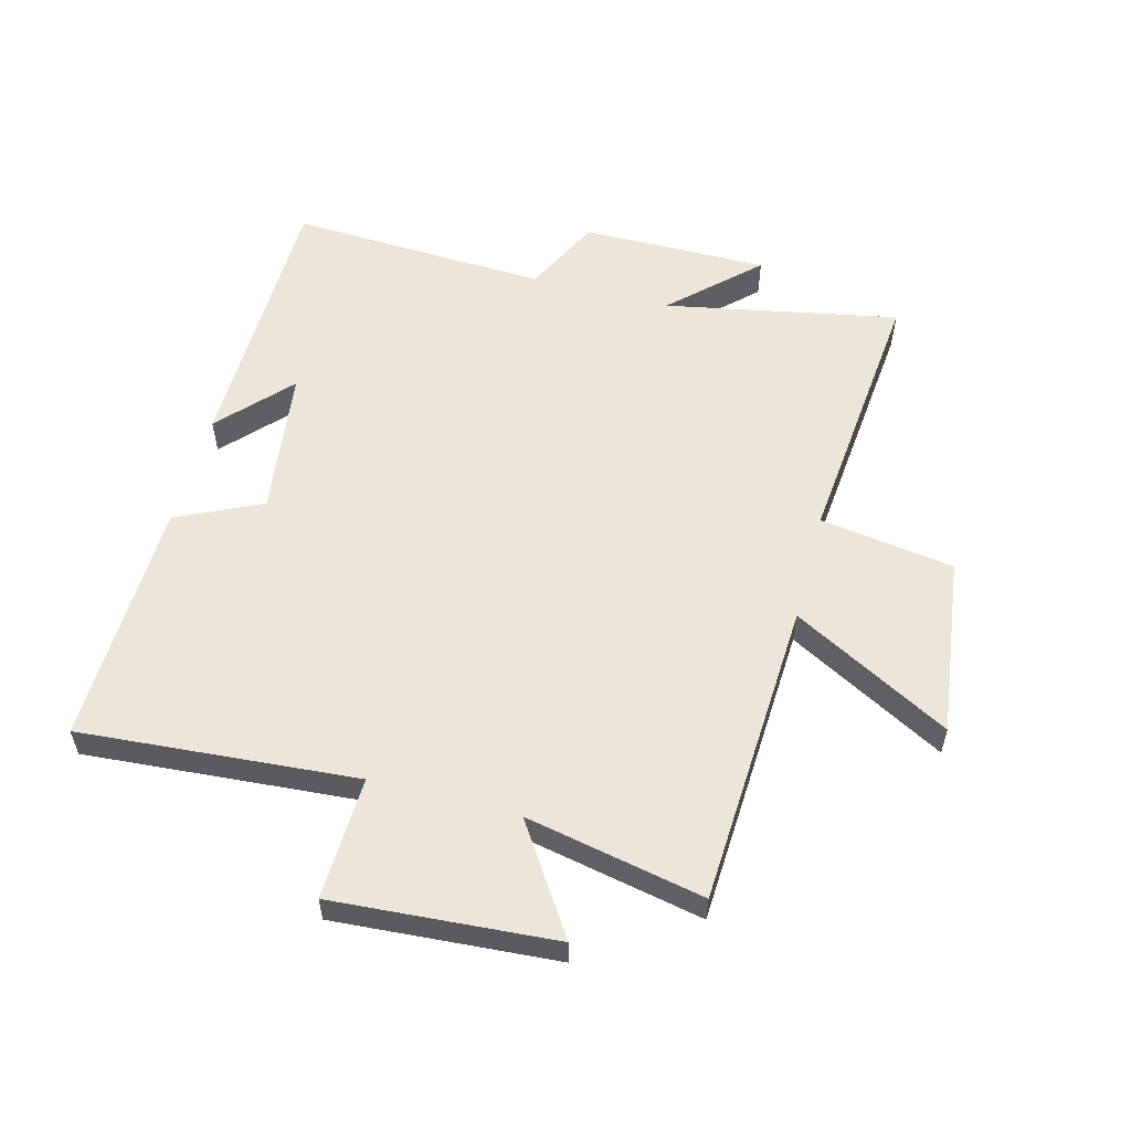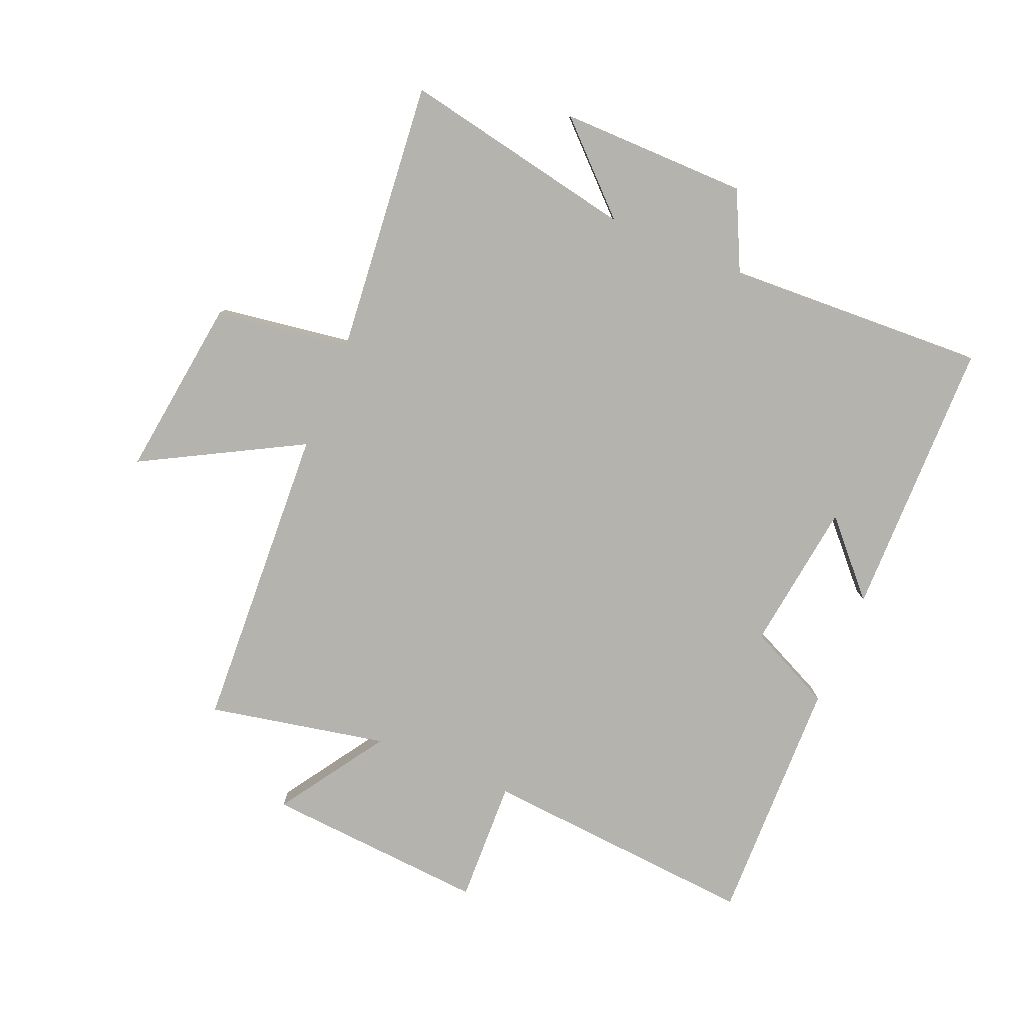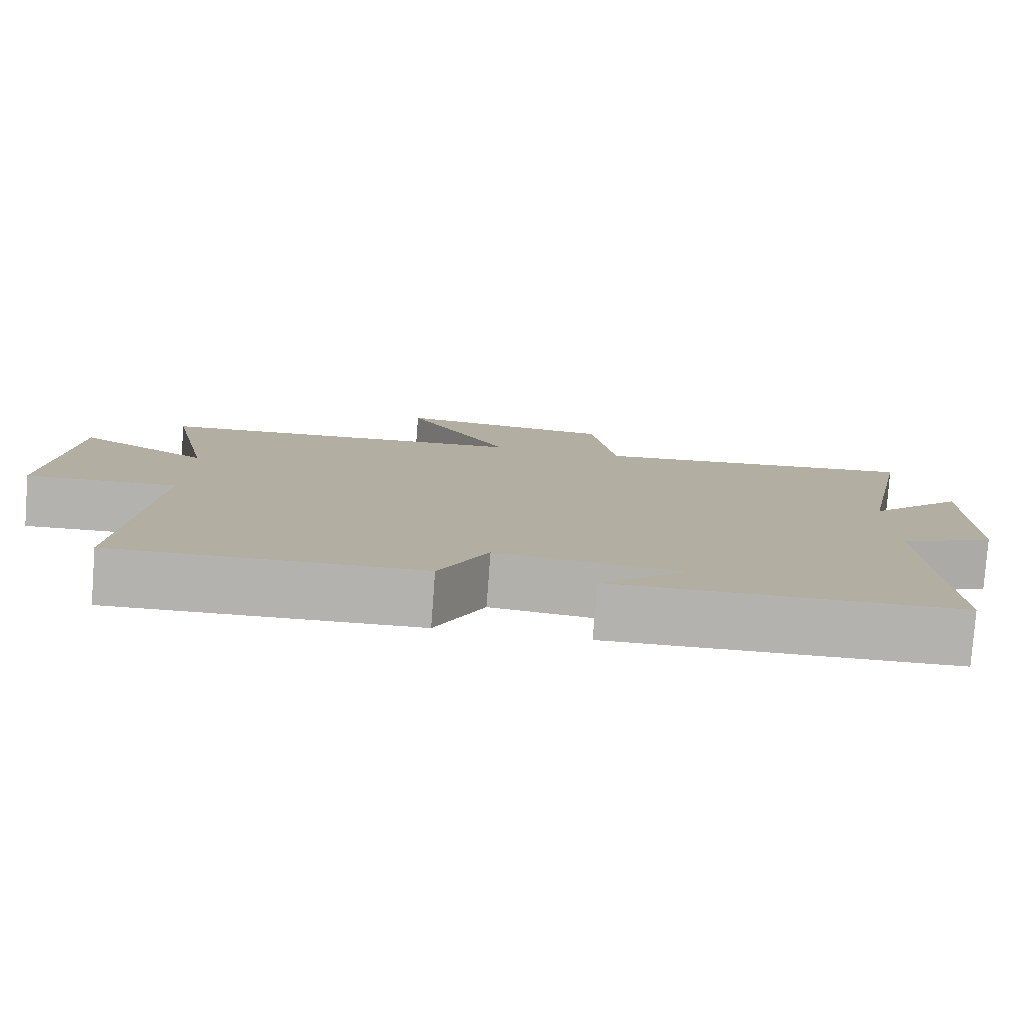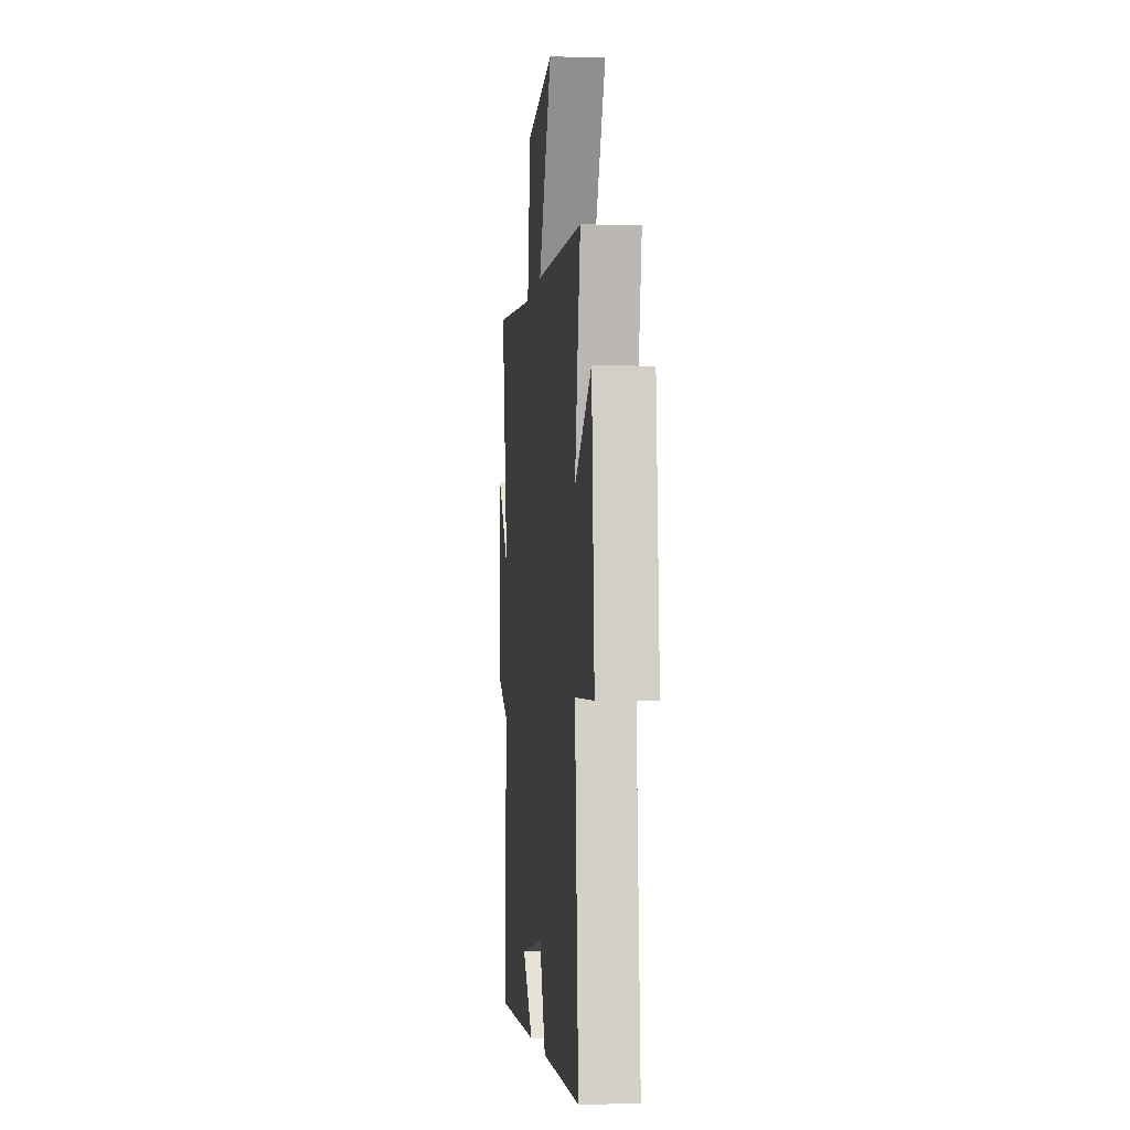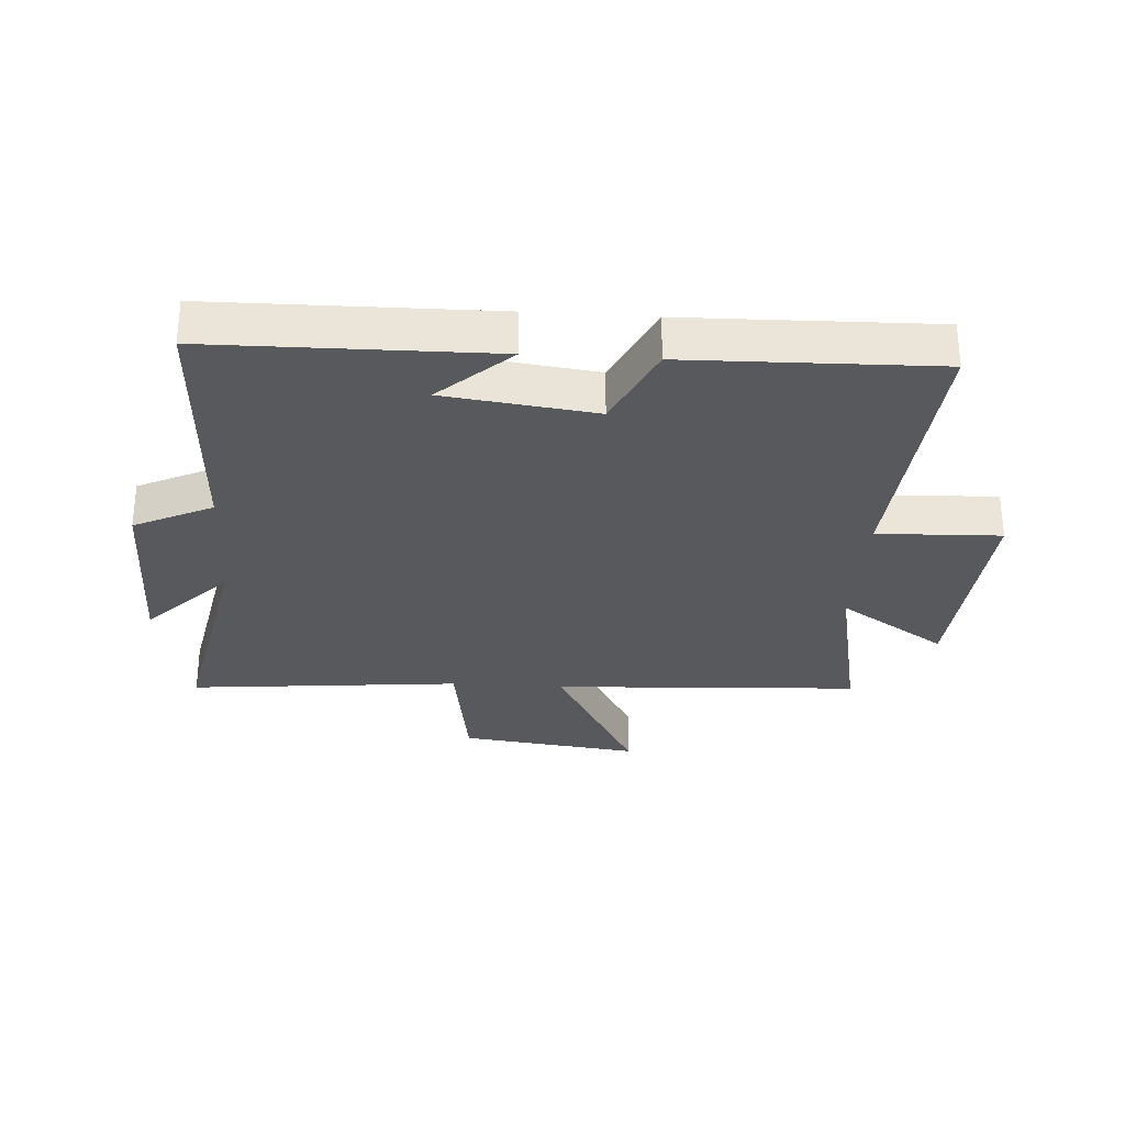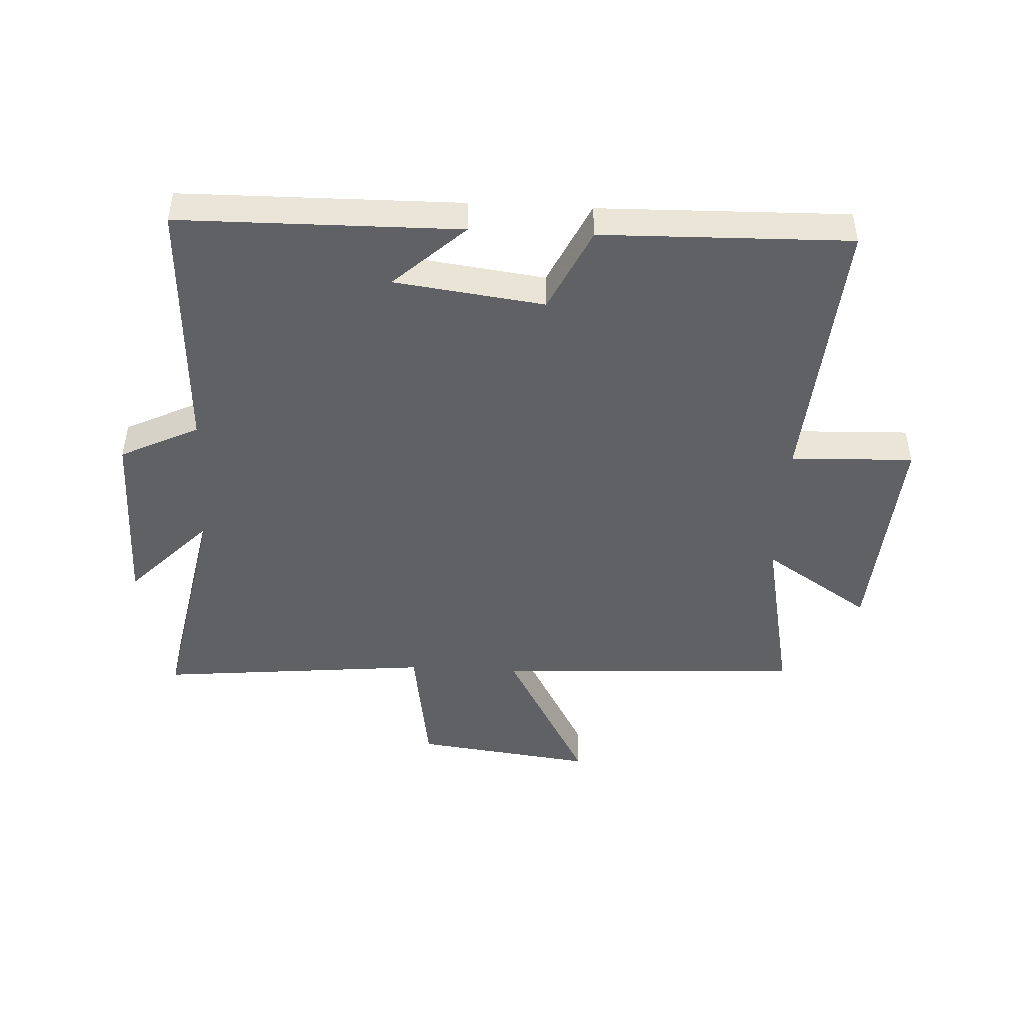
<metadata>
{"format":"obj","ext":"obj","renderer":"f3d","projection":"perspective","resolution":1024,"background":"white","views":[{"elev":56.2,"azim":-75.2,"up":"+Y"},{"elev":-79.9,"azim":67.3,"up":"+Y"},{"elev":-79.7,"azim":-4.3,"up":"+Z"},{"elev":-3.8,"azim":-95.7,"up":"+Z"},{"elev":-29.5,"azim":176.3,"up":"+Y"},{"elev":-46.4,"azim":177.1,"up":"+Y"}]}
</metadata>
<code>
v -0.559 0.07 0.474
v -0.057 0.07 0.5
v -0.198 0.07 0.758
v 0.096 0.07 0.72
v 0.129 0.07 0.5
v 0.574 0.07 0.543
v 0.5 0.07 0.161
v 0.63 0.07 0.297
v 0.628 0.07 -0.009
v 0.5 0.07 -0.071
v 0.52 0.07 -0.495
v 0.064 0.07 -0.5
v 0.179 0.07 -0.394
v -0.065 0.07 -0.362
v -0.13 0.07 -0.5
v -0.535 0.07 -0.509
v -0.5 0.07 -0.057
v -0.701 0.07 -0.064
v -0.675 0.07 0.298
v -0.5 0.07 0.183
v -0.559 0 0.474
v -0.057 0 0.5
v -0.198 0 0.758
v 0.096 0 0.72
v 0.129 0 0.5
v 0.574 0 0.543
v 0.5 0 0.161
v 0.63 0 0.297
v 0.628 0 -0.009
v 0.5 0 -0.071
v 0.52 0 -0.495
v 0.064 0 -0.5
v 0.179 0 -0.394
v -0.065 0 -0.362
v -0.13 0 -0.5
v -0.535 0 -0.509
v -0.5 0 -0.057
v -0.701 0 -0.064
v -0.675 0 0.298
v -0.5 0 0.183
f 17 18 19 20
f 14 15 16 17
f 13 14 17 20
f 11 12 13
f 10 11 13 20
f 7 8 9 10
f 7 10 20 1
f 5 6 7
f 2 3 4 5
f 1 2 5 7
f 40 39 38 37
f 37 36 35 34
f 40 37 34 33
f 33 32 31
f 40 33 31 30
f 30 29 28 27
f 21 40 30 27
f 27 26 25
f 25 24 23 22
f 27 25 22 21
f 1 21 22 2
f 2 22 23 3
f 3 23 24 4
f 4 24 25 5
f 5 25 26 6
f 6 26 27 7
f 7 27 28 8
f 8 28 29 9
f 9 29 30 10
f 10 30 31 11
f 11 31 32 12
f 12 32 33 13
f 13 33 34 14
f 14 34 35 15
f 15 35 36 16
f 16 36 37 17
f 17 37 38 18
f 18 38 39 19
f 19 39 40 20
f 20 40 21 1

</code>
